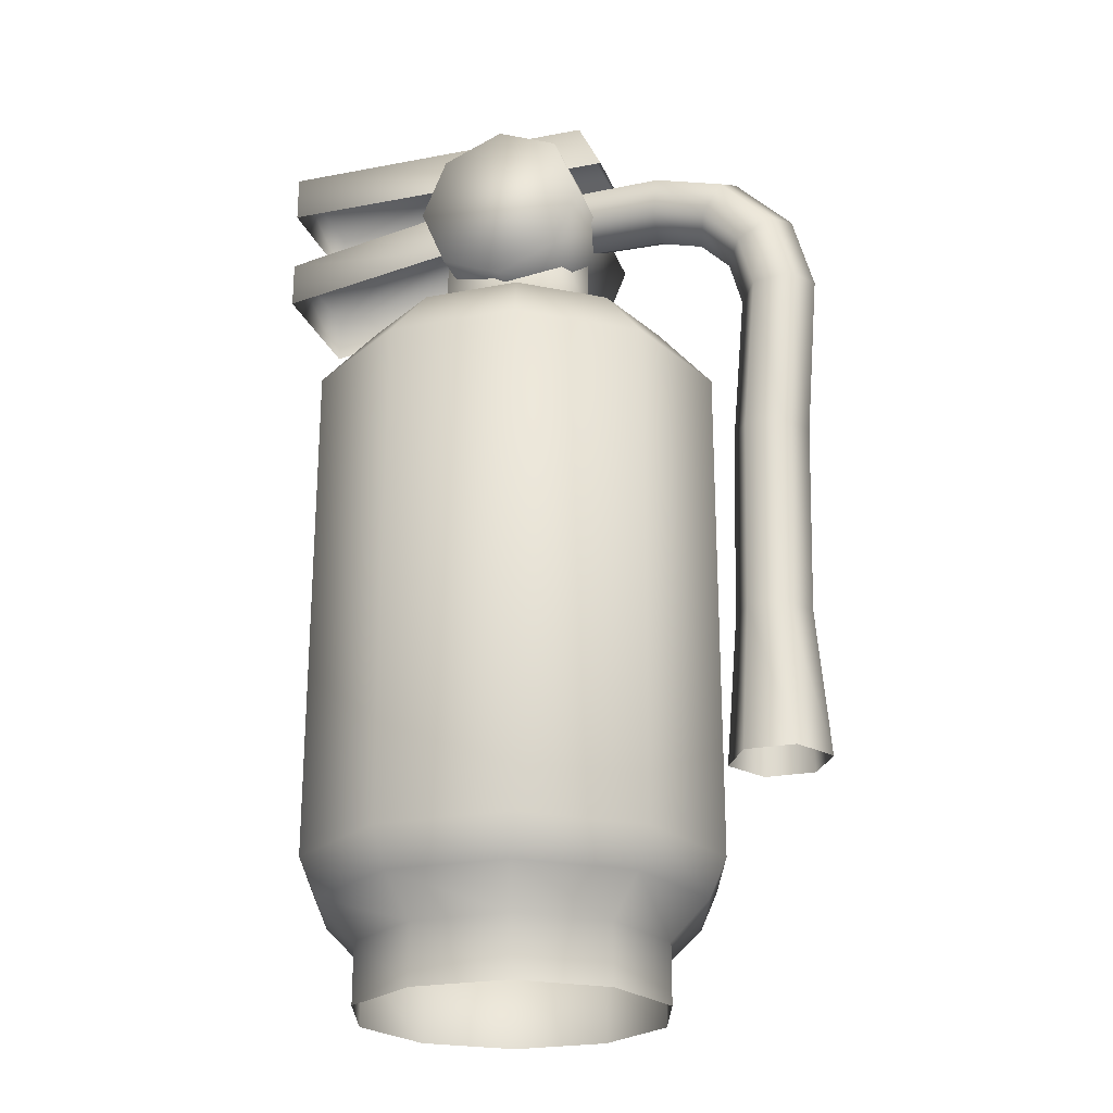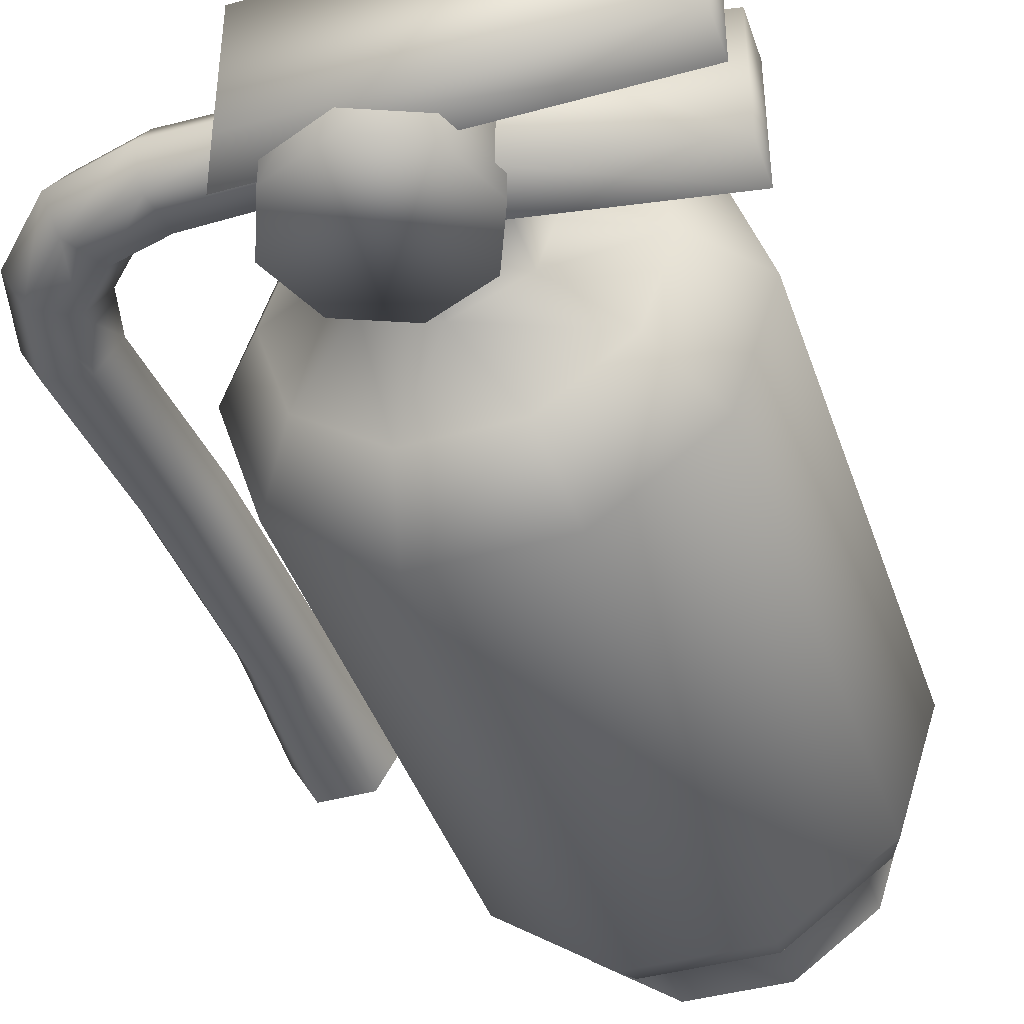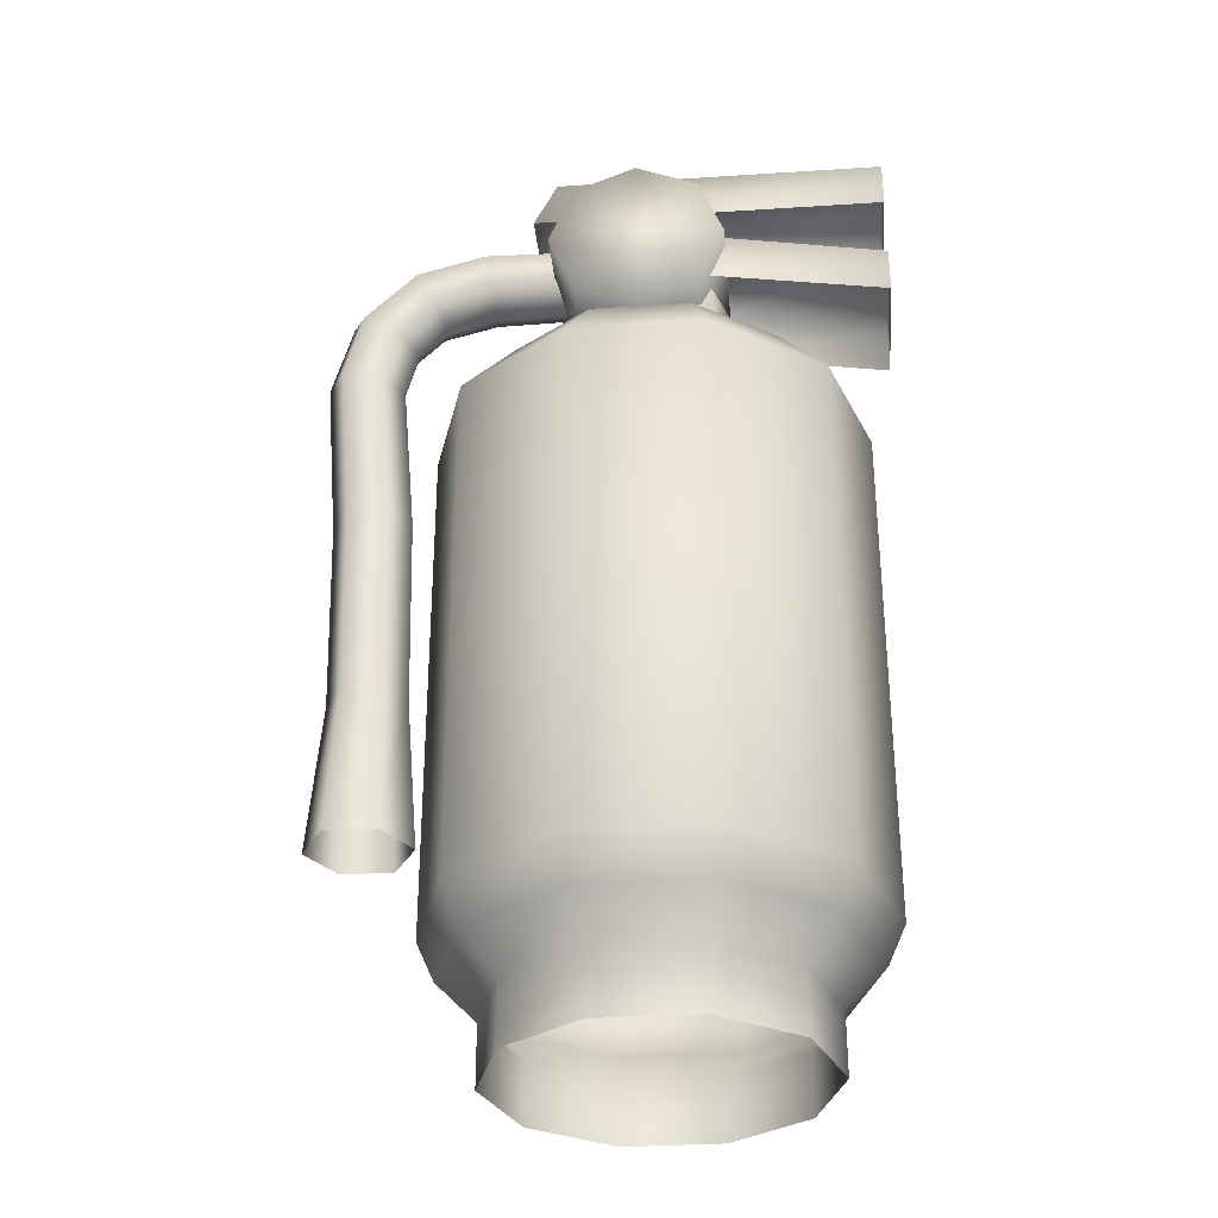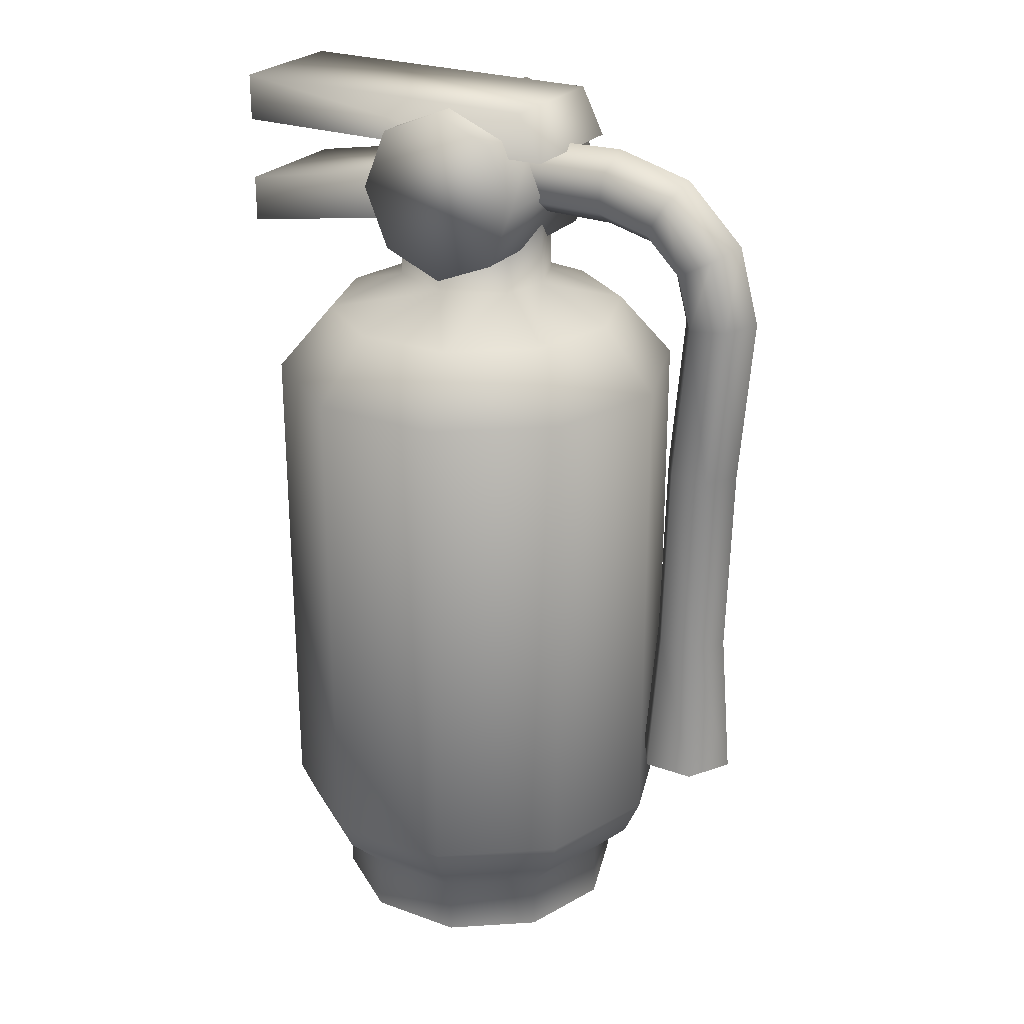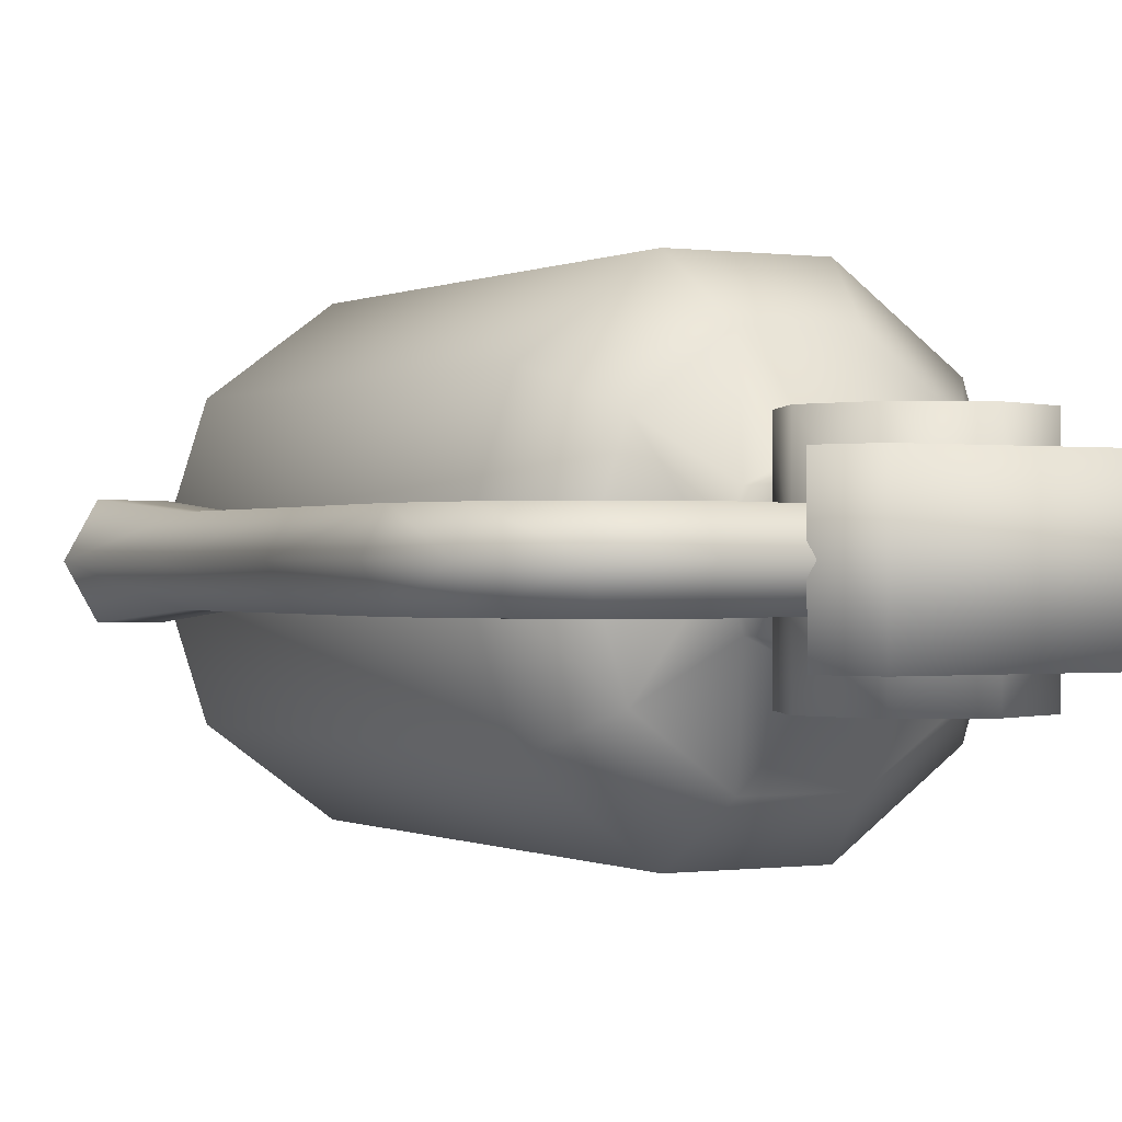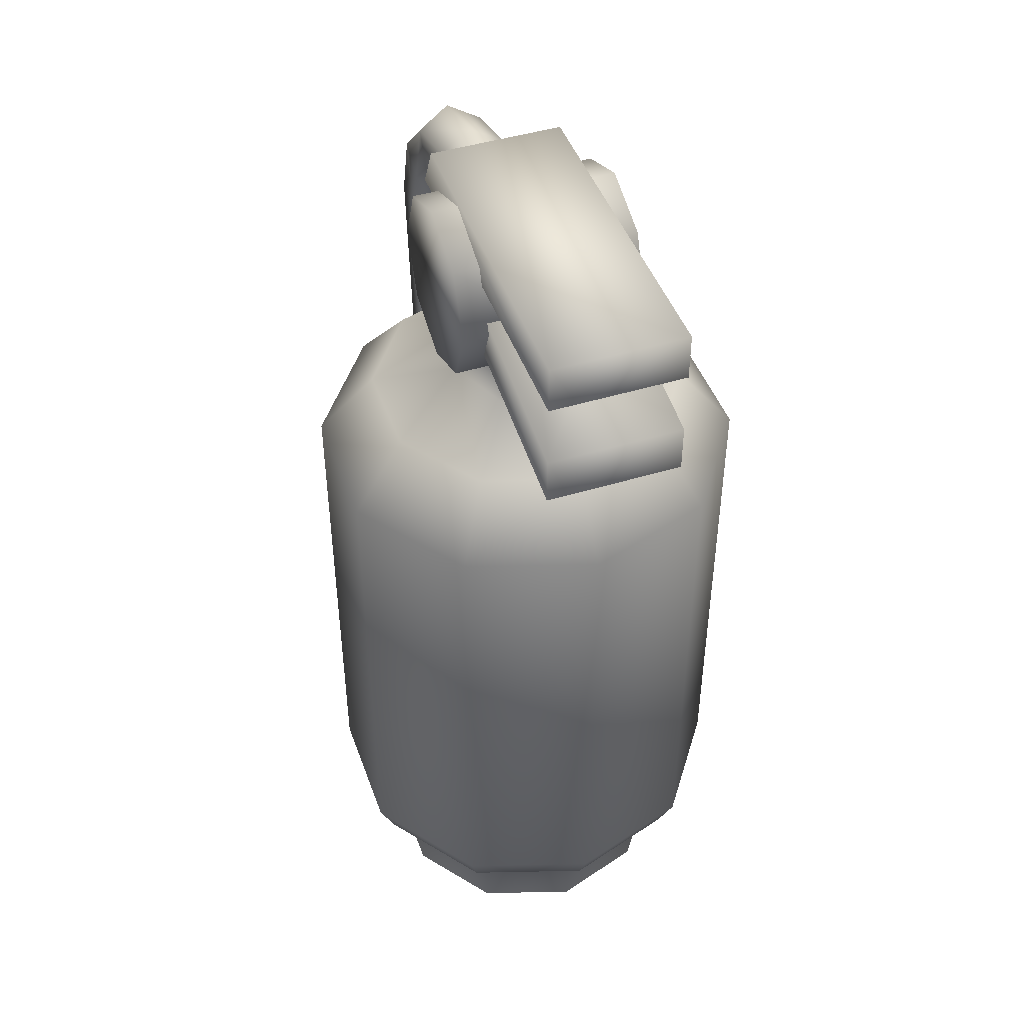
<metadata>
{"format":"obj","ext":"obj","renderer":"f3d","projection":"perspective","resolution":1024,"background":"white","views":[{"elev":-23.7,"azim":17.7,"up":"+Y"},{"elev":-42.4,"azim":-161.7,"up":"+Z"},{"elev":-32.0,"azim":-174.8,"up":"+Y"},{"elev":25.3,"azim":30.2,"up":"+Y"},{"elev":-0.1,"azim":151.4,"up":"+Z"},{"elev":45.9,"azim":-109.4,"up":"+Y"}]}
</metadata>
<code>
g febg_laboratory_001_fire extinguisher_01
v 0.03712 0.7676 -1.788e-07
v 0.03712 0.8339 -1.788e-07
v 0.02146 0.8339 -0.0482
v 0.02146 0.7676 -0.0482
v -0.04489 0.8339 -0.078
v 0.08577 0.7322 -0.09493
v 0.1166 0.7322 -1.788e-07
v 0.1741 0.6661 -1.788e-07
v -0.04489 0.7676 -0.078
v -0.1112 0.8339 -0.0482
v 0.1322 0.6661 -0.1287
v 0.1741 0.1417 -1.788e-07
v 0.005017 0.7322 -0.1536
v 0.1322 0.1417 -0.1287
v 0.1562 0.1019 -1.788e-07
v 0.02277 0.6661 -0.2082
v 0.1178 0.1019 -0.1182
v 0.1163 0.06211 -1.788e-07
v -0.1112 0.7676 -0.0482
v -0.1269 0.8339 -1.788e-07
v -0.0948 0.7322 -0.1536
v 0.02277 0.1417 -0.2082
v 0.08555 0.06211 -0.09477
v 0.1163 -1.788e-07 -1.788e-07
v 0.08555 -1.788e-07 -0.09477
v -0.1755 0.7322 -0.09493
v -0.2064 0.7322 -1.788e-07
v -0.1126 0.6661 -0.2082
v -0.1269 0.7676 -1.788e-07
v -0.1112 0.7676 0.0482
v -0.1112 0.8339 0.0482
v 0.004936 0.06211 -0.1533
v 0.004936 -1.788e-07 -0.1533
v -0.222 0.6661 -0.1287
v -0.1126 0.1417 -0.2082
v -0.04489 0.7676 0.07799
v -0.04489 0.8339 0.07799
v 0.01726 0.1019 -0.1913
v -0.09471 0.06211 -0.1533
v -0.09471 -1.788e-07 -0.1533
v -0.107 0.1019 -0.1913
v -0.222 0.1417 -0.1287
v -0.1753 0.06211 -0.09477
v -0.1753 -1.788e-07 -0.09477
v -0.2076 0.1019 -0.1182
v -0.2638 0.6661 -1.788e-07
v -0.2061 0.06211 -1.788e-07
v -0.2061 -1.788e-07 -1.788e-07
v -0.1753 -1.788e-07 0.09477
v -0.2638 0.1417 -1.788e-07
v -0.246 0.1019 -1.788e-07
v -0.1753 0.06211 0.09477
v -0.09471 -1.788e-07 0.1533
v -0.2076 0.1019 0.1182
v -0.09471 0.06211 0.1533
v 0.004936 -1.788e-07 0.1533
v -0.222 0.1417 0.1287
v 0.004936 0.06211 0.1533
v 0.08555 -1.788e-07 0.09477
v -0.107 0.1019 0.1913
v -0.222 0.6661 0.1287
v 0.08555 0.06211 0.09477
v 0.1163 -1.788e-07 -1.788e-07
v 0.1163 0.06211 -1.788e-07
v -0.1126 0.1417 0.2082
v 0.01726 0.1019 0.1913
v 0.1178 0.1019 0.1182
v 0.1562 0.1019 -1.788e-07
v -0.1755 0.7322 0.09493
v 0.02277 0.1417 0.2082
v 0.1322 0.1417 0.1287
v 0.1741 0.1417 -1.788e-07
v -0.1126 0.6661 0.2082
v 0.02277 0.6661 0.2082
v 0.1322 0.6661 0.1287
v 0.1741 0.6661 -1.788e-07
v -0.0948 0.7322 0.1536
v 0.005017 0.7322 0.1536
v 0.08577 0.7322 0.09493
v 0.1166 0.7322 -1.788e-07
v 0.03712 0.7676 -1.788e-07
v 0.02146 0.7676 0.0482
v 0.02146 0.8339 0.0482
v 0.03712 0.8339 -1.788e-07
v 0.1192 0.8482 -1.788e-07
v 0.002935 0.8692 -0.03284
v 0.002935 0.8502 -1.788e-07
v 0.1219 0.8685 -0.03482
v 0.1678 0.8353 -1.788e-07
v 0.002935 0.9071 -0.03284
v 0.1785 0.8537 -0.03502
v 0.1983 0.8048 -1.788e-07
v 0.1272 0.9084 -0.03446
v 0.0021 0.9253 -1.788e-07
v 0.2167 0.8155 -0.03502
v 0.2112 0.7566 -1.788e-07
v 0.1989 0.889 -0.03432
v 0.1298 0.928 -1.788e-07
v 0.1272 0.9084 0.03446
v 0.002935 0.9071 0.03284
v 0.1219 0.8685 0.03482
v 0.002935 0.8692 0.03284
v 0.1192 0.8482 -1.788e-07
v 0.002935 0.8502 -1.788e-07
v 0.1678 0.8353 -1.788e-07
v 0.1785 0.8537 0.03502
v 0.1983 0.8048 -1.788e-07
v 0.1989 0.889 0.03432
v 0.2167 0.8155 0.03502
v 0.2112 0.7566 -1.788e-07
v 0.209 0.9063 -1.788e-07
v 0.252 0.8359 0.03432
v 0.2316 0.7591 0.03488
v 0.252 0.8359 -0.03432
v 0.2694 0.8459 -1.788e-07
v 0.2316 0.7591 -0.03488
v 0.2169 0.5936 0.03459
v 0.1969 0.5942 -1.788e-07
v 0.2715 0.764 0.0344
v 0.2715 0.764 -0.03441
v 0.2169 0.5936 -0.0346
v 0.1969 0.5942 -1.788e-07
v 0.2569 0.5924 0.03467
v 0.2115 0.3892 0.03461
v 0.1916 0.3893 -1.788e-07
v 0.2911 0.7664 -1.788e-07
v 0.277 0.5918 -1.788e-07
v 0.2569 0.5924 -0.03467
v 0.2115 0.3892 -0.0346
v 0.1916 0.3893 -1.788e-07
v 0.2515 0.3891 0.03465
v 0.2715 0.389 -1.788e-07
v 0.2515 0.3891 -0.03465
v 0.2051 0.2342 -0.04587
v 0.1786 0.2342 -1.788e-07
v 0.258 0.2342 -0.04587
v 0.2845 0.2342 -1.788e-07
v 0.258 0.2342 0.04587
v 0.2051 0.2342 0.04587
v 0.1786 0.2342 -1.788e-07
v 0.05398 0.875 -0.09404
v -0.03589 0.7851 -0.09404
v 0.02766 0.8114 -0.09404
v 0.02766 0.9385 -0.09404
v -0.03589 0.9648 -0.09404
v -0.09945 0.9385 -0.09404
v -0.1258 0.875 -0.09404
v -0.09945 0.8114 -0.09404
v -0.0359 0.7851 -1.788e-07
v -0.09945 0.8114 -1.788e-07
v -0.1258 0.875 -0.09404
v -0.09945 0.8114 0.09404
v -0.03589 0.7851 0.09404
v -0.1258 0.875 0.09404
v -0.09945 0.9385 0.09404
v -0.03589 0.9648 0.09404
v 0.02766 0.9385 0.09404
v 0.05398 0.875 0.09404
v 0.02766 0.8114 0.09404
v -0.1258 0.875 0.09404
v -0.1258 0.875 -1.788e-07
v -0.09945 0.9385 -0.09404
v -0.09945 0.9385 0.09404
v -0.09945 0.9385 -1.788e-07
v -0.03589 0.9648 -0.09404
v -0.03589 0.9648 0.09404
v -0.0359 0.9648 -1.788e-07
v 0.02766 0.9385 -0.09404
v 0.02766 0.9385 0.09404
v 0.02766 0.9385 -1.788e-07
v 0.05398 0.875 -0.09404
v 0.05398 0.875 0.09404
v 0.05398 0.875 -1.788e-07
v 0.02766 0.8114 -0.09404
v 0.02766 0.8114 0.09404
v 0.02766 0.8114 -1.788e-07
v -0.03589 0.7851 -0.09404
v -0.03589 0.7851 0.09404
v -0.0359 0.7851 -1.788e-07
v -0.2911 0.8067 -0.06787
v -0.08778 0.8402 -0.06787
v -0.1122 0.8879 -0.06787
v -0.2911 0.8555 -0.06787
v -0.1122 0.8879 0.06781
v -0.2911 0.8555 0.06781
v -0.2911 0.8067 0.06781
v -0.08778 0.8402 0.06781
v 0.07262 0.9207 0.06781
v 0.0482 0.9695 -0.06787
v 0.07262 0.9207 -0.06787
v -0.2911 0.9207 -0.06787
v 0.0482 0.9695 0.06781
v -0.2911 0.9695 -0.06787
v -0.2911 0.9695 0.06781
v -0.2911 0.9207 0.06781
g febg_laboratory_001_fire extinguisher_01_0
f 3 2 1
f 4 3 1
f 5 3 4
f 6 4 1
f 7 6 1
f 6 7 8
f 9 5 4
f 10 5 9
f 11 6 8
f 11 8 12
f 6 13 4
f 13 9 4
f 13 6 11
f 14 11 12
f 14 12 15
f 16 13 11
f 16 11 14
f 17 14 15
f 17 15 18
f 19 10 9
f 20 10 19
f 13 21 9
f 21 13 16
f 22 16 14
f 22 14 17
f 23 17 18
f 23 18 24
f 25 23 24
f 21 26 9
f 26 19 9
f 26 27 19
f 28 21 16
f 26 21 28
f 28 16 22
f 29 20 19
f 27 29 19
f 20 29 30
f 29 27 30
f 31 20 30
f 32 23 25
f 33 32 25
f 34 26 28
f 27 26 34
f 35 28 22
f 34 28 35
f 31 30 36
f 37 31 36
f 32 38 23
f 35 22 38
f 38 17 23
f 38 22 17
f 39 32 33
f 40 39 33
f 41 38 32
f 41 35 38
f 39 41 32
f 42 34 35
f 42 35 41
f 43 39 40
f 44 43 40
f 45 41 39
f 45 42 41
f 43 45 39
f 46 34 42
f 46 27 34
f 47 43 44
f 48 47 44
f 47 48 49
f 50 42 45
f 50 46 42
f 51 45 43
f 47 51 43
f 51 50 45
f 52 47 49
f 51 47 52
f 52 49 53
f 50 51 54
f 54 51 52
f 55 52 53
f 54 52 55
f 55 53 56
f 46 50 57
f 57 50 54
f 58 55 56
f 58 56 59
f 60 54 55
f 57 54 60
f 60 55 58
f 61 46 57
f 27 46 61
f 62 58 59
f 62 59 63
f 64 62 63
f 65 57 60
f 61 57 65
f 66 60 58
f 66 58 62
f 65 60 66
f 67 62 64
f 67 66 62
f 68 67 64
f 69 27 61
f 27 69 30
f 30 69 36
f 70 65 66
f 70 66 67
f 71 67 68
f 71 70 67
f 72 71 68
f 73 61 65
f 69 61 73
f 73 65 70
f 74 70 71
f 74 73 70
f 75 71 72
f 75 74 71
f 76 75 72
f 77 69 73
f 77 73 74
f 69 77 36
f 78 77 74
f 78 74 75
f 77 78 36
f 79 75 76
f 79 78 75
f 80 79 76
f 79 80 81
f 36 78 82
f 78 79 82
f 82 79 81
f 37 36 82
f 83 37 82
f 83 82 81
f 84 83 81
f 87 86 85
f 86 88 85
f 85 88 89
f 86 90 88
f 88 91 89
f 89 91 92
f 90 93 88
f 88 93 91
f 90 94 93
f 91 95 92
f 92 95 96
f 93 97 91
f 91 97 95
f 94 98 93
f 93 98 97
f 98 94 99
f 94 100 99
f 99 100 101
f 100 102 101
f 101 102 103
f 102 104 103
f 101 103 105
f 106 101 105
f 99 101 106
f 106 105 107
f 98 99 108
f 108 99 106
f 109 106 107
f 108 106 109
f 109 107 110
f 98 111 97
f 111 98 108
f 112 108 109
f 111 108 112
f 113 109 110
f 112 109 113
f 97 111 114
f 97 114 95
f 115 111 112
f 111 115 114
f 95 114 116
f 95 116 96
f 113 110 117
f 110 118 117
f 119 112 113
f 115 112 119
f 114 115 120
f 114 120 116
f 96 116 121
f 122 96 121
f 113 117 123
f 119 113 123
f 117 118 124
f 118 125 124
f 126 115 119
f 115 126 120
f 126 119 127
f 120 126 127
f 119 123 127
f 116 120 128
f 128 120 127
f 121 116 128
f 122 121 129
f 130 122 129
f 123 117 131
f 117 124 131
f 127 123 132
f 128 127 132
f 123 131 132
f 121 128 133
f 133 128 132
f 129 121 133
f 129 134 130
f 134 135 130
f 136 134 129
f 133 136 129
f 137 136 133
f 132 137 133
f 137 132 131
f 138 137 131
f 138 131 124
f 139 138 124
f 139 124 125
f 140 139 125
f 143 142 141
f 142 144 141
f 144 142 145
f 145 142 146
f 147 146 142
f 148 147 142
f 142 149 148
f 149 150 148
f 148 150 151
f 152 150 149
f 153 152 149
f 154 152 153
f 155 154 153
f 153 156 155
f 153 157 156
f 157 153 158
f 153 159 158
f 152 160 150
f 150 161 151
f 160 161 150
f 151 161 162
f 160 163 161
f 161 164 162
f 163 164 161
f 162 164 165
f 163 166 164
f 164 167 165
f 166 167 164
f 165 167 168
f 166 169 167
f 167 170 168
f 169 170 167
f 168 170 171
f 169 172 170
f 170 173 171
f 172 173 170
f 171 173 174
f 172 175 173
f 173 176 174
f 175 176 173
f 174 176 177
f 175 178 176
f 176 179 177
f 178 179 176
f 182 181 180
f 183 182 180
f 182 183 184
f 185 183 180
f 183 185 184
f 186 185 180
f 187 184 185
f 186 187 185
f 190 189 188
f 189 190 191
f 189 192 188
f 193 189 191
f 189 193 192
f 188 192 194
f 193 194 192
f 194 193 191
f 195 188 194
f 195 194 191

</code>
